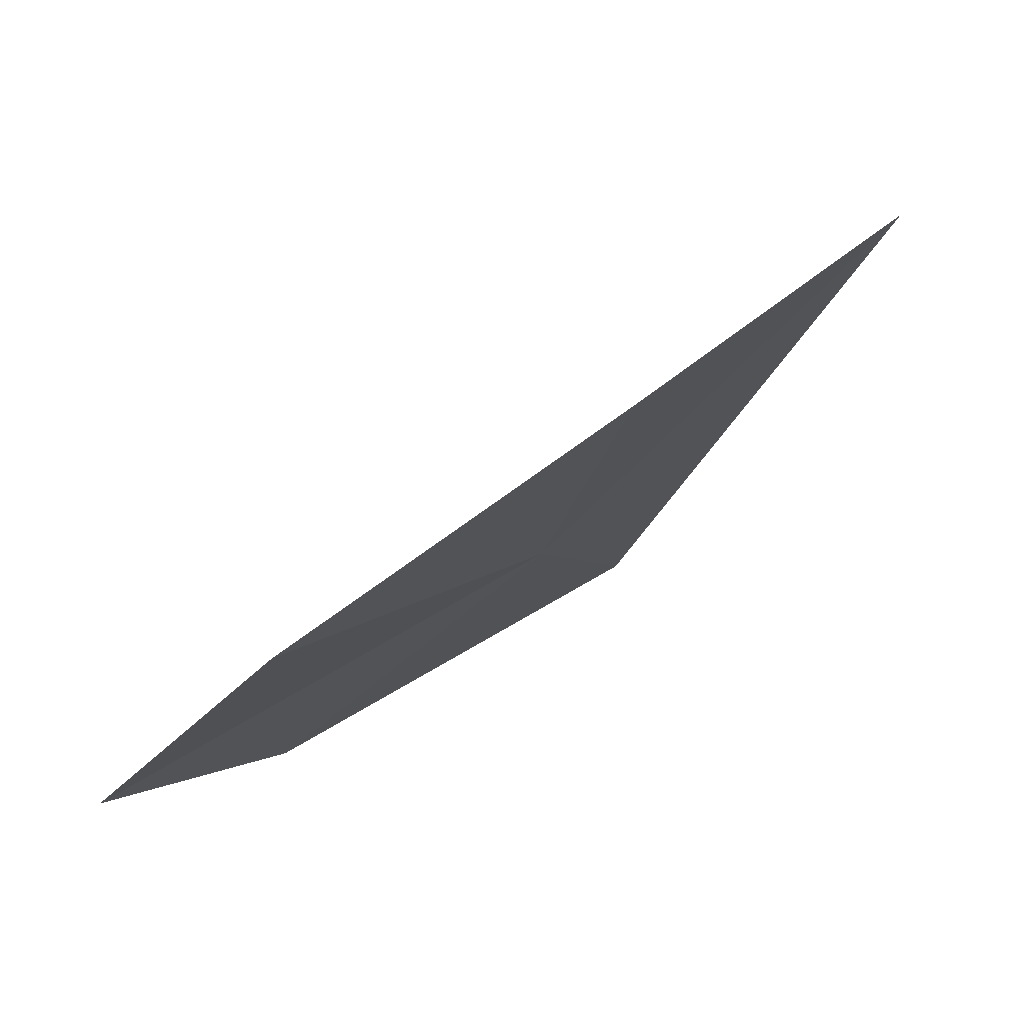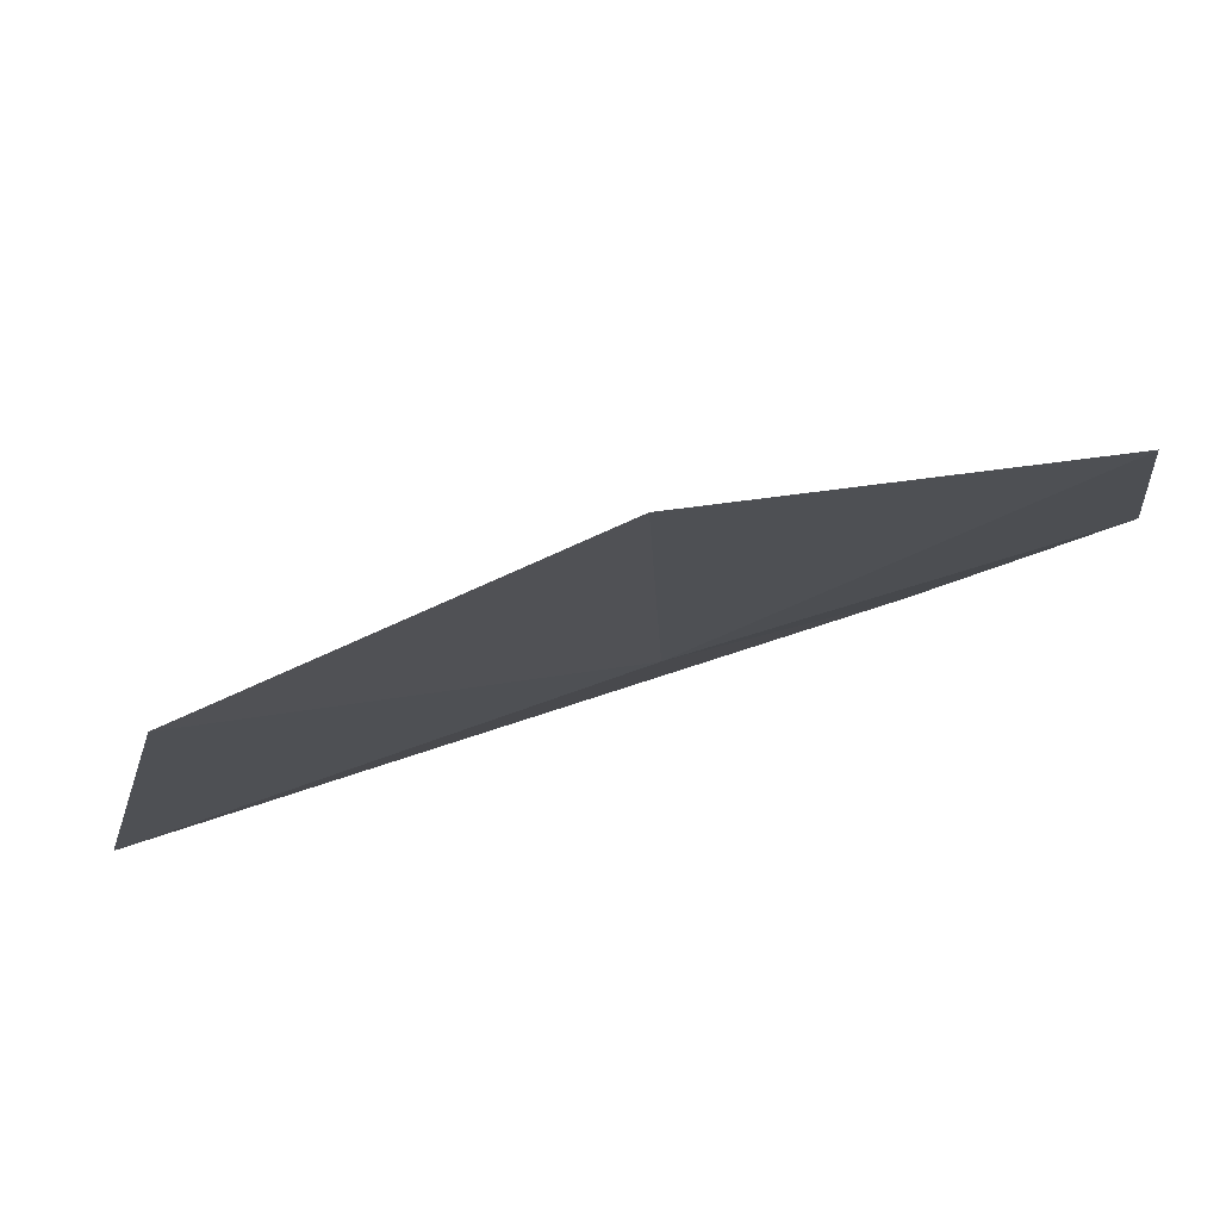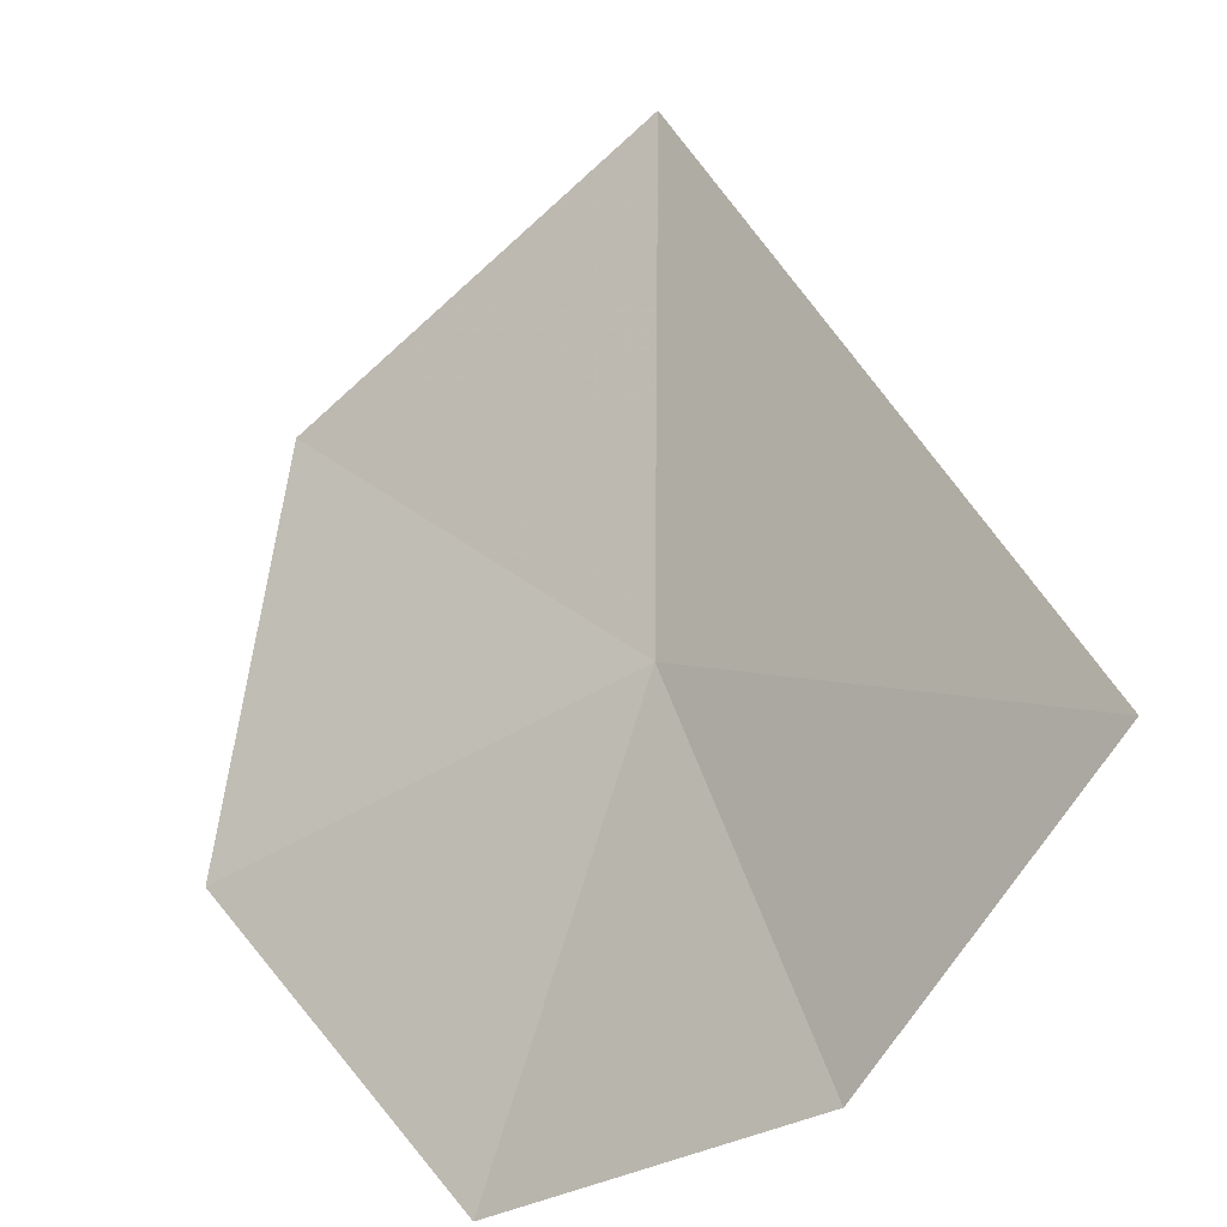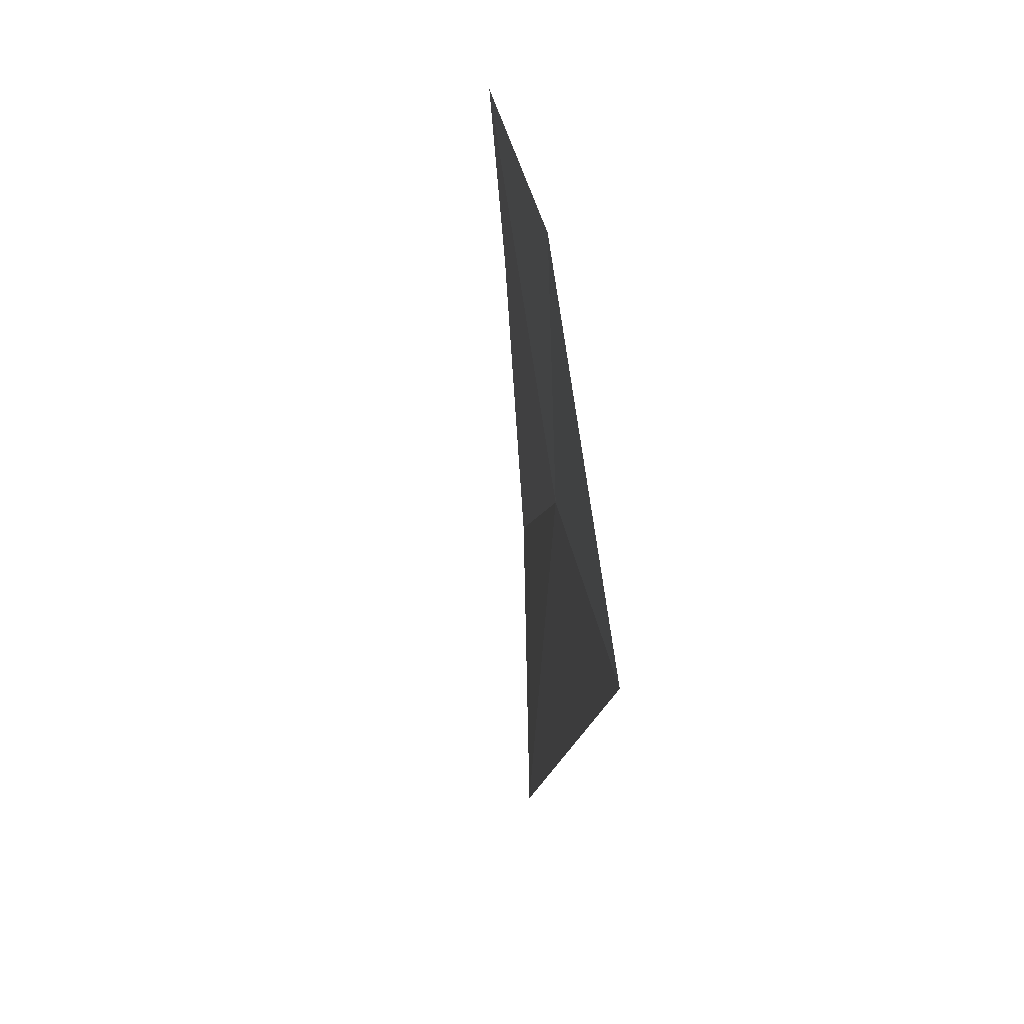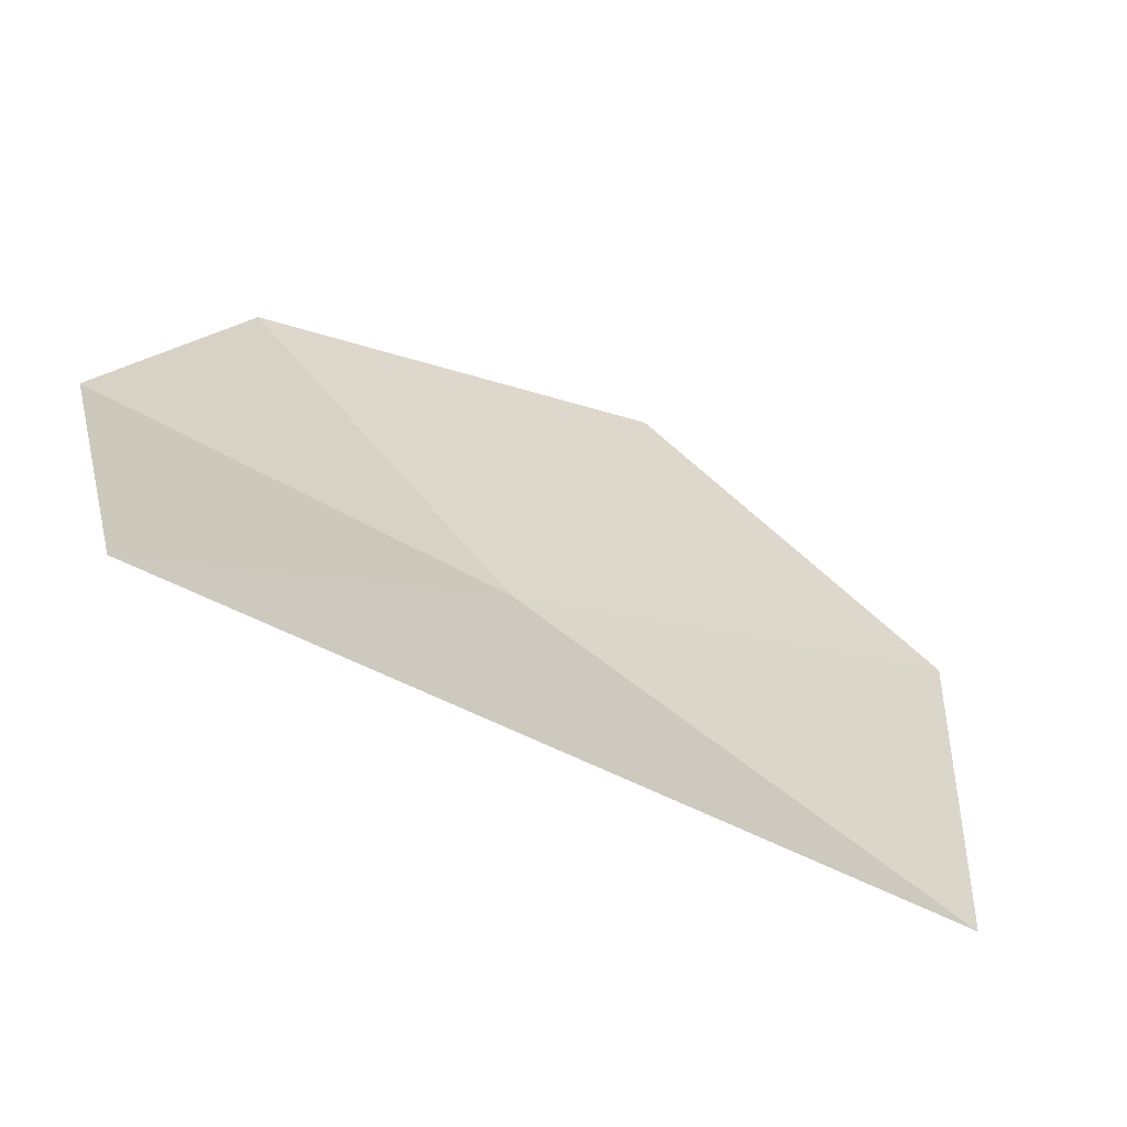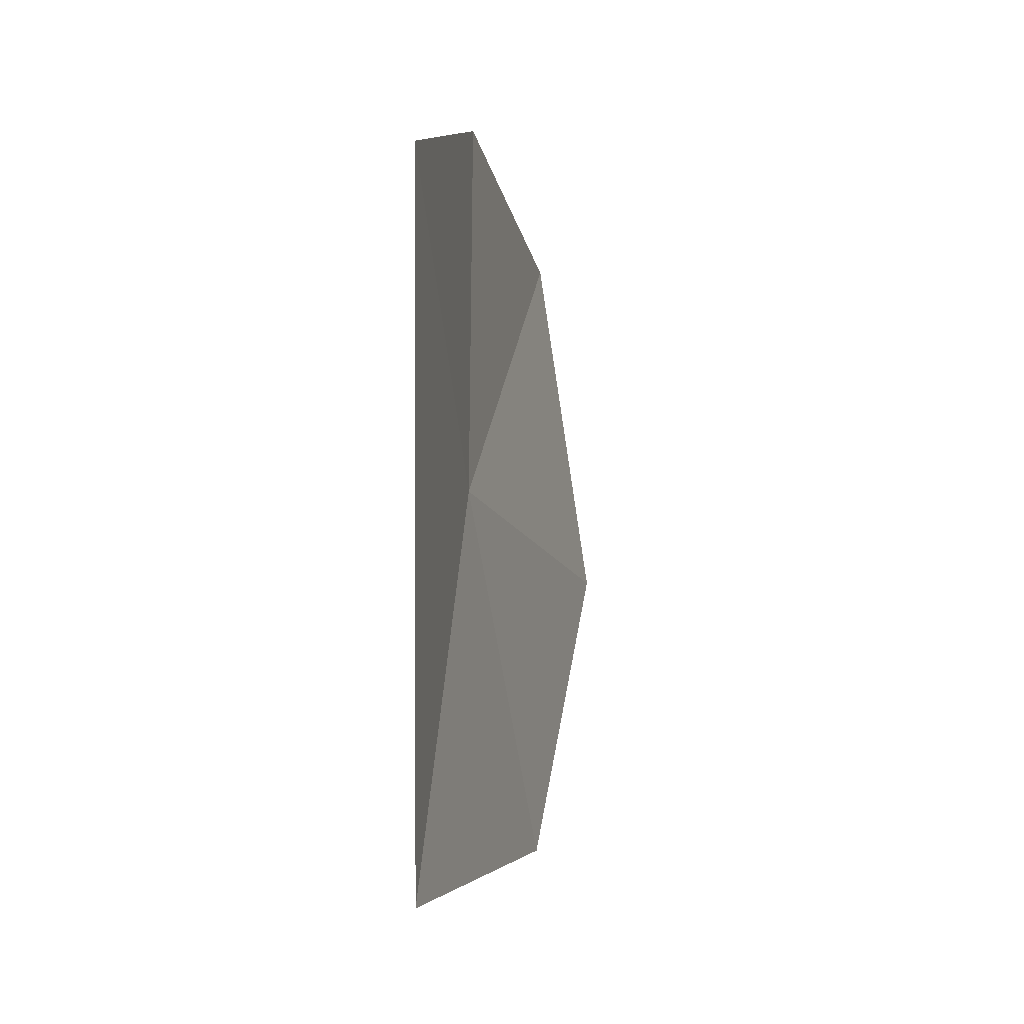
<metadata>
{"format":"obj","ext":"obj","renderer":"f3d","projection":"perspective","resolution":1024,"background":"white","views":[{"elev":2.1,"azim":6.8,"up":"+Y"},{"elev":-41.5,"azim":-70.2,"up":"+Y"},{"elev":75.4,"azim":-3.0,"up":"+Y"},{"elev":-69.2,"azim":-50.7,"up":"+Z"},{"elev":52.3,"azim":125.7,"up":"+Y"},{"elev":-31.6,"azim":138.9,"up":"+Z"}]}
</metadata>
<code>
v 5.436 -9.98 24.92
v 6.253 -9.224 25.25
v 5.512 -10.08 23.69
v 5.723 -9.636 25.86
v 4.682 -10.55 24.23
v 5.023 -10.13 25.99
v 4.462 -10.54 25.23
f 1 2 4
f 1 4 6
f 1 7 5
f 1 6 7
f 1 3 2
f 1 5 3

</code>
